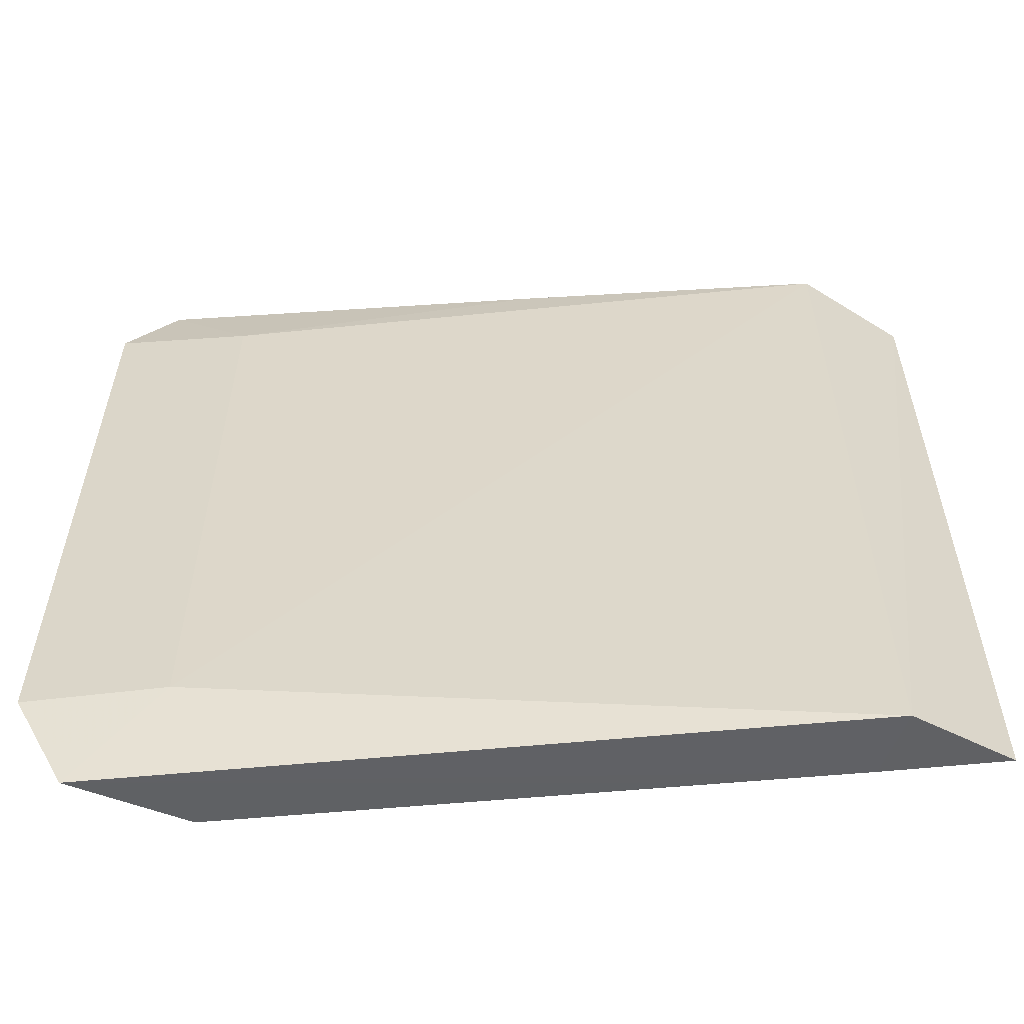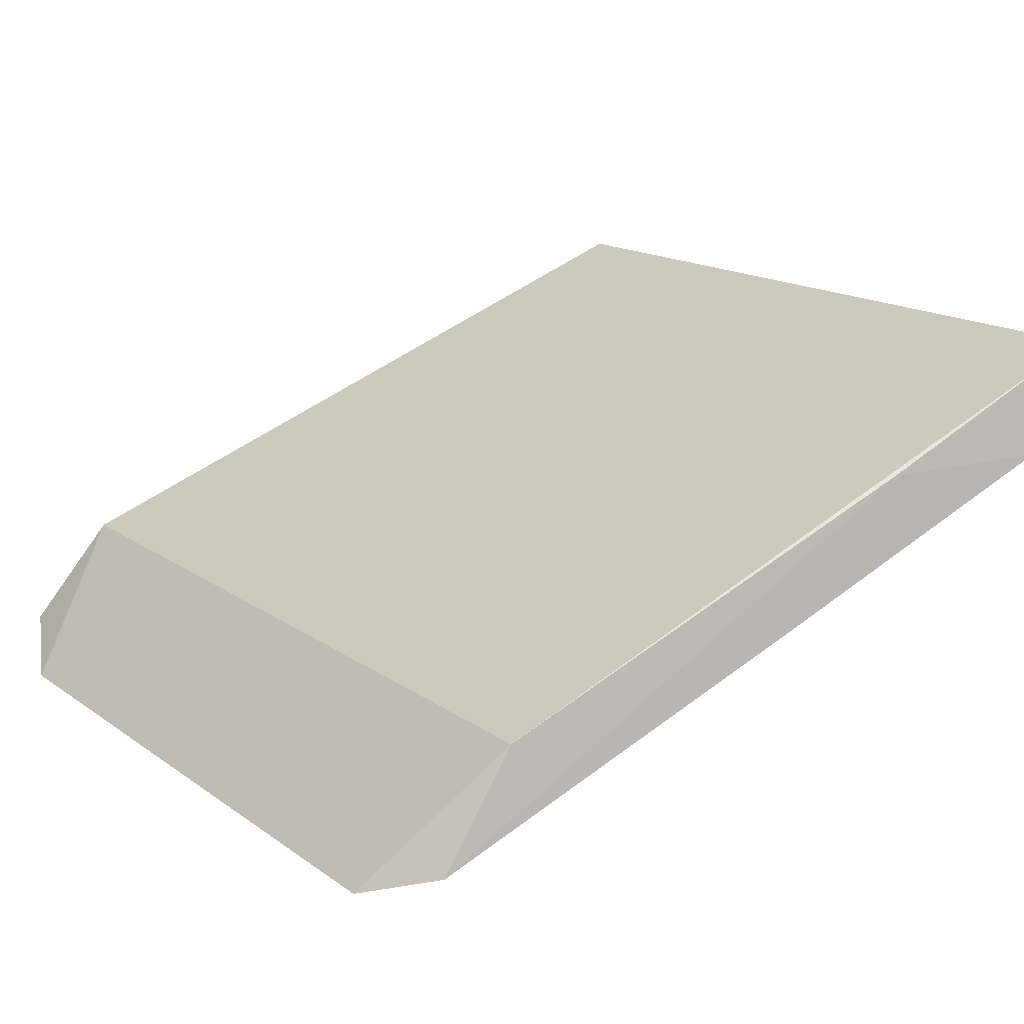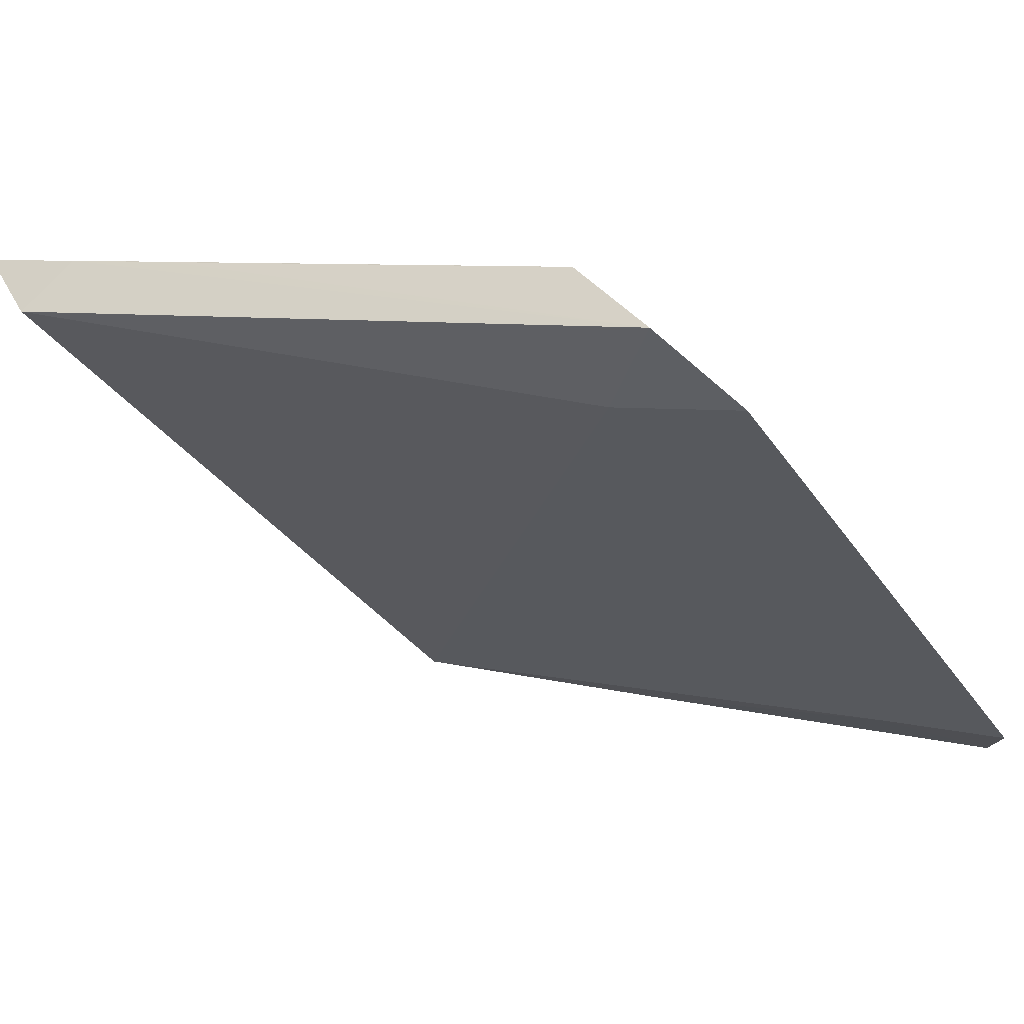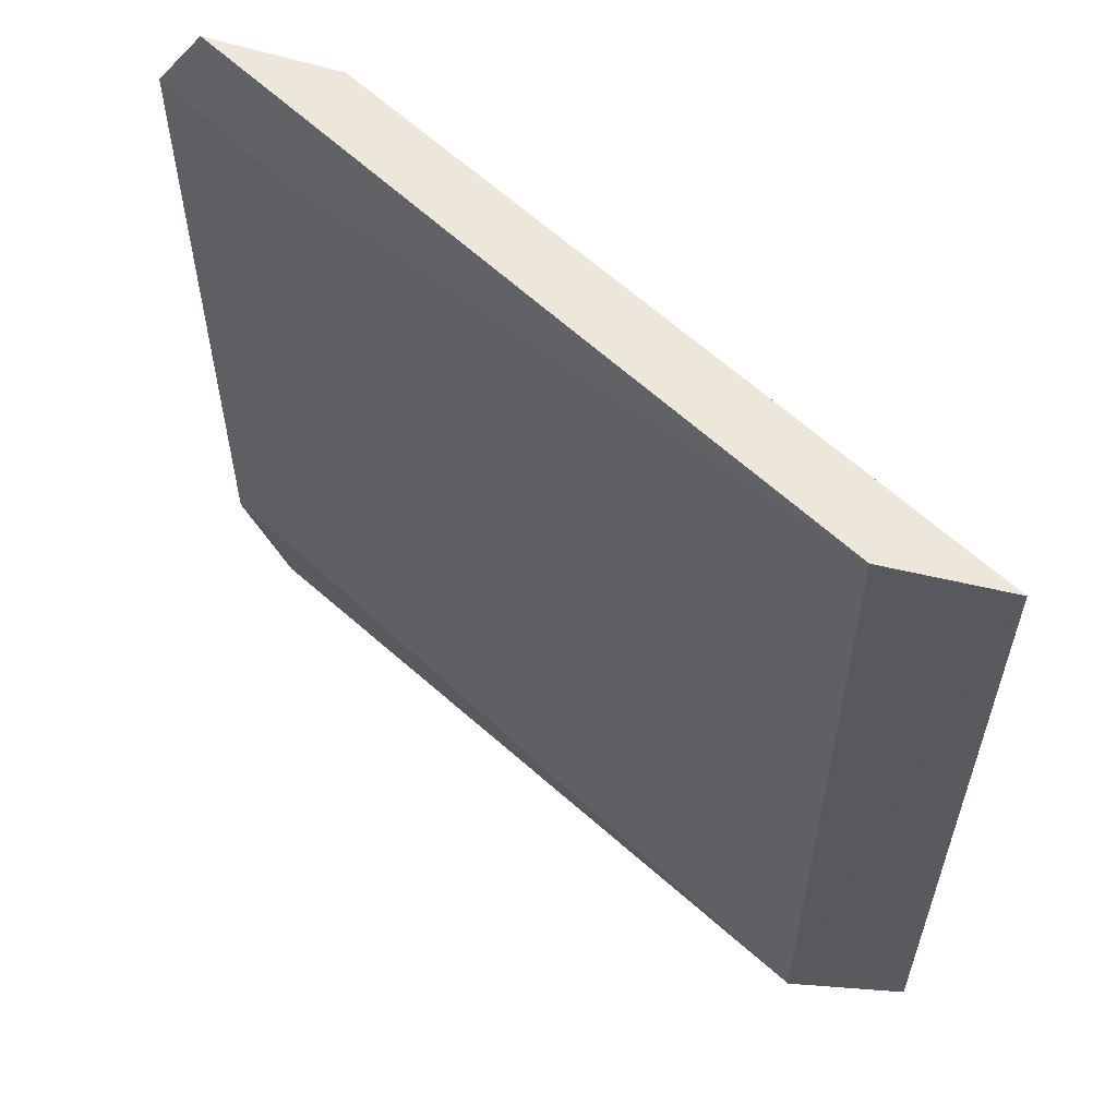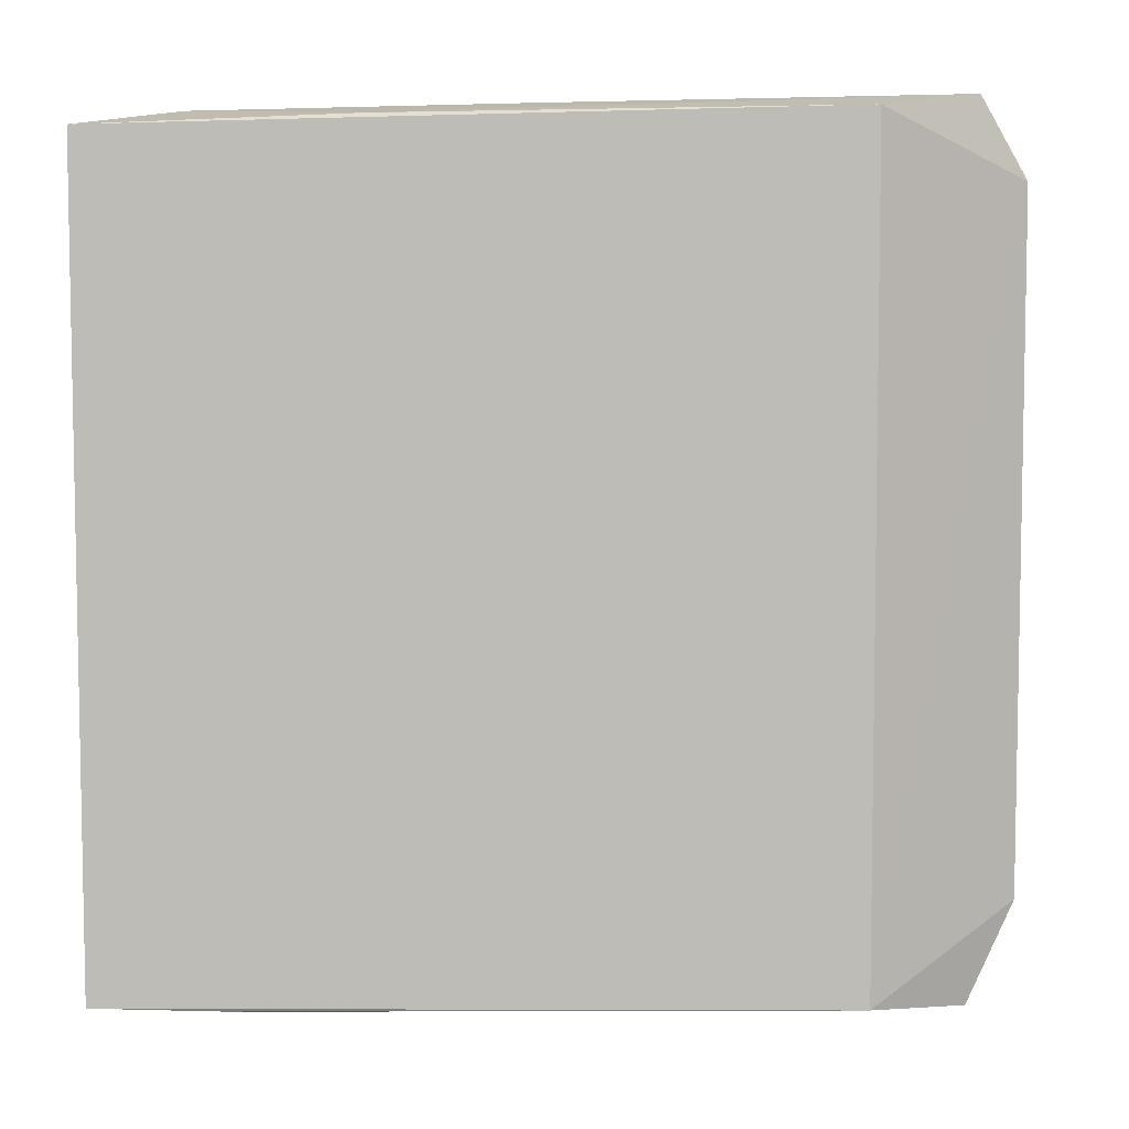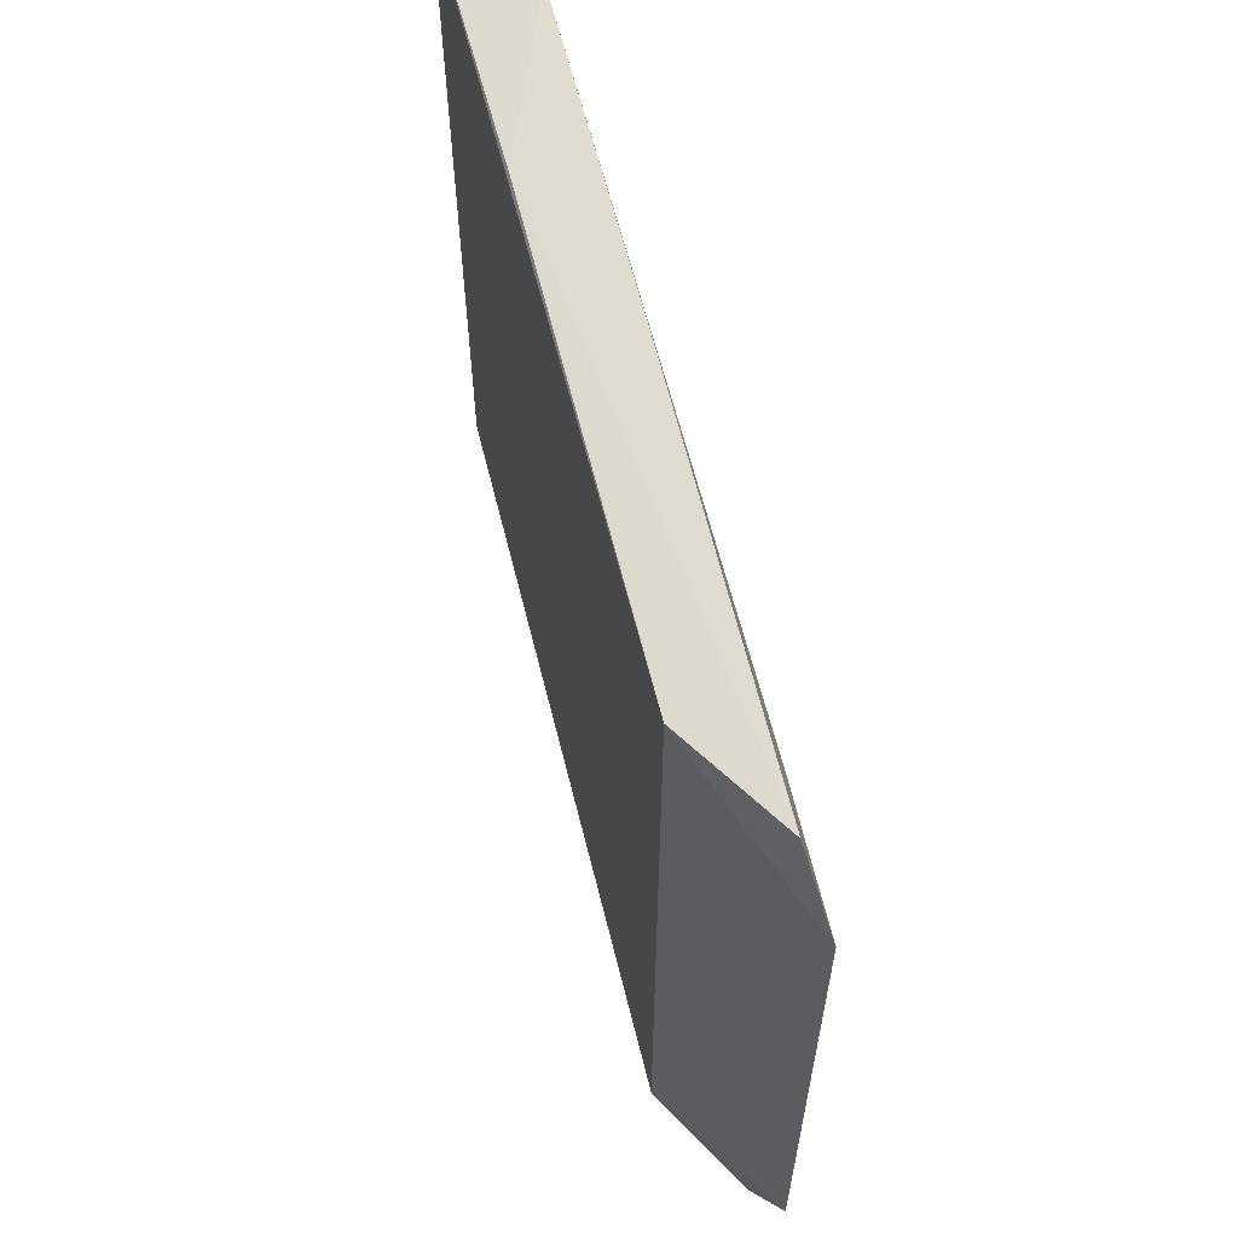
<metadata>
{"format":"obj","ext":"obj","renderer":"f3d","projection":"perspective","resolution":1024,"background":"white","views":[{"elev":-57.9,"azim":25.9,"up":"+Z"},{"elev":15.0,"azim":-33.5,"up":"+Y"},{"elev":-31.9,"azim":-152.2,"up":"+Y"},{"elev":58.8,"azim":64.9,"up":"+Z"},{"elev":6.0,"azim":-163.6,"up":"+Z"},{"elev":63.7,"azim":-82.4,"up":"+Z"}]}
</metadata>
<code>
v 0.3807 0.1158 0.03644
v 0.4622 0.157 -0.041
v 0.4557 0.1469 -0.04255
v 0.4623 0.1571 0.04087
v 0.3928 0.1294 0.04317
v 0.4554 0.1468 0.0426
v 0.3851 0.1191 -0.04475
v 0.394 0.1206 -0.03385
v 0.385 0.1192 0.04468
v 0.4374 0.1469 0.0421
v 0.4505 0.1522 -0.04166
v 0.3928 0.1294 -0.04315
v 0.3939 0.1208 0.03594
v 0.3808 0.1156 -0.03454
v 0.4244 0.1345 0.04359
v 0.4375 0.147 -0.04204
f 3 2 4
f 5 4 2
f 6 3 4
f 8 3 6
f 8 7 3
f 9 5 1
f 10 6 4
f 10 4 5
f 10 5 9
f 11 2 3
f 11 3 7
f 12 1 5
f 12 5 2
f 12 2 11
f 13 8 6
f 13 1 8
f 13 9 1
f 14 8 1
f 14 7 8
f 14 12 7
f 14 1 12
f 15 10 9
f 15 6 10
f 15 13 6
f 15 9 13
f 16 12 11
f 16 11 7
f 16 7 12

</code>
